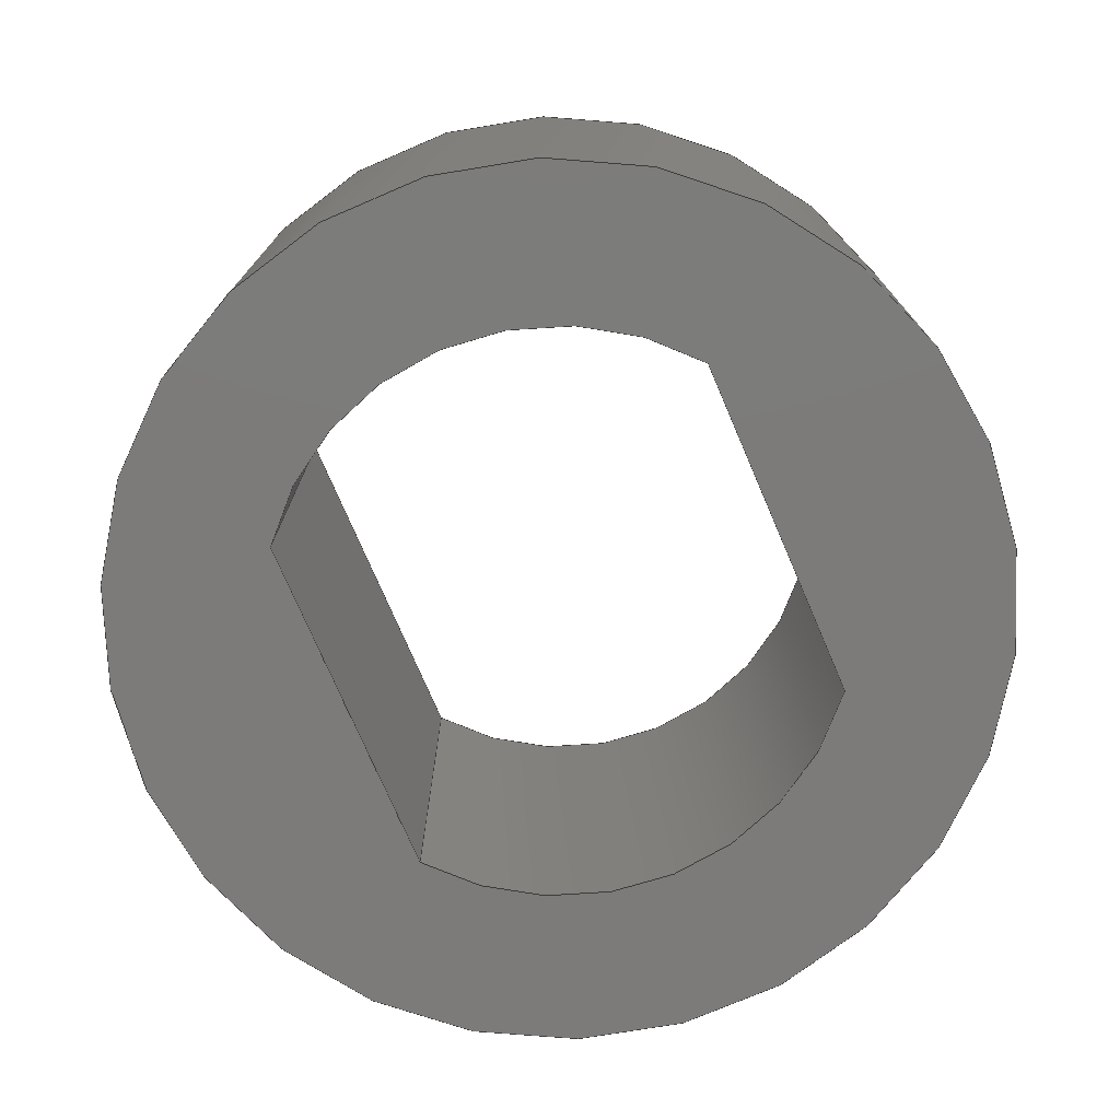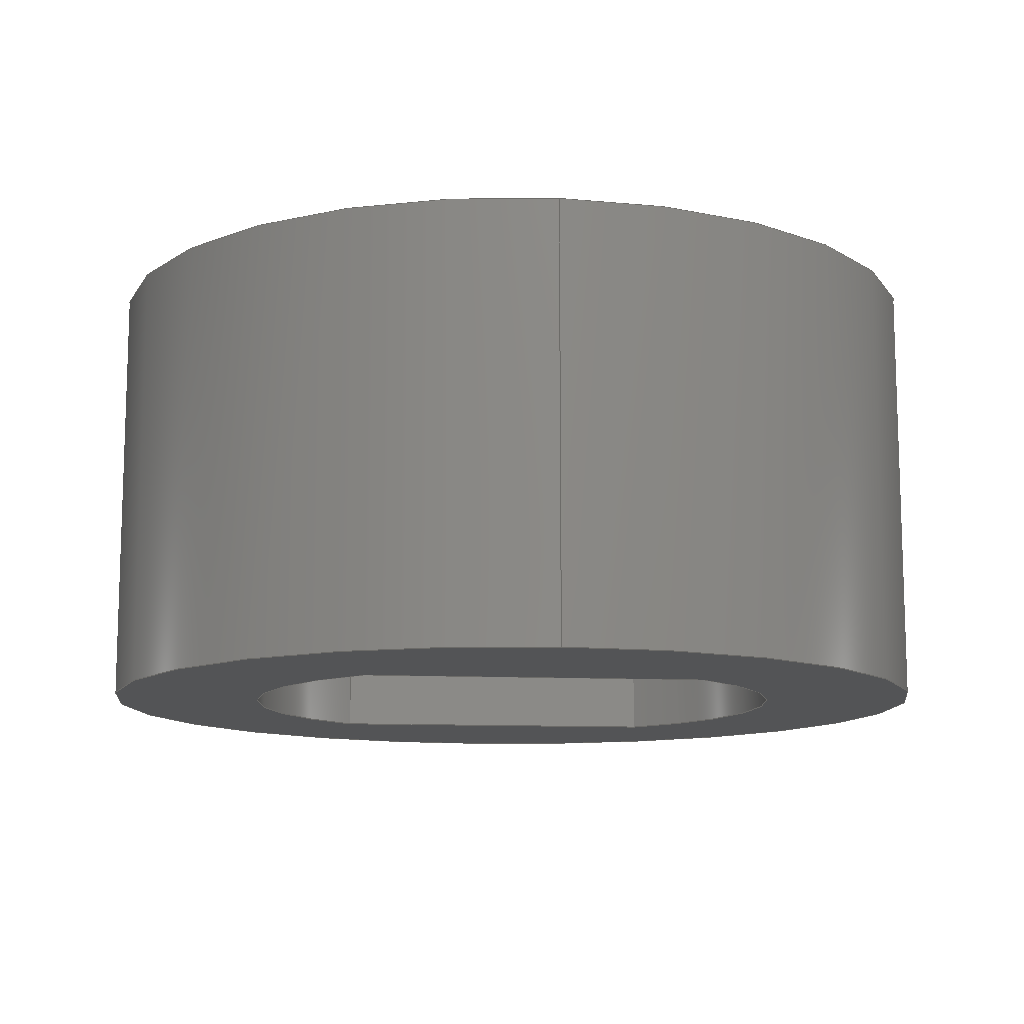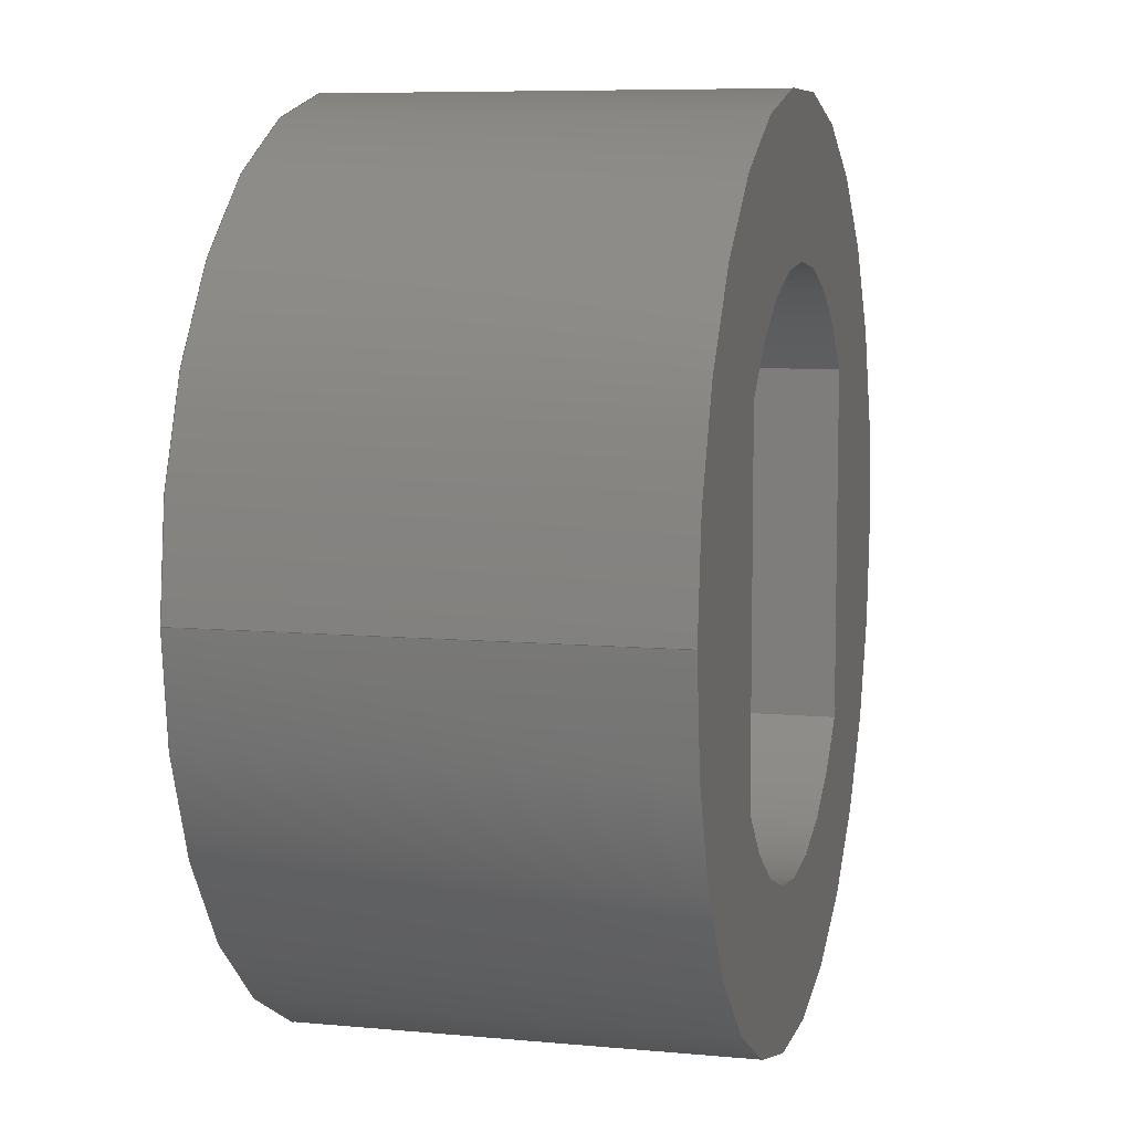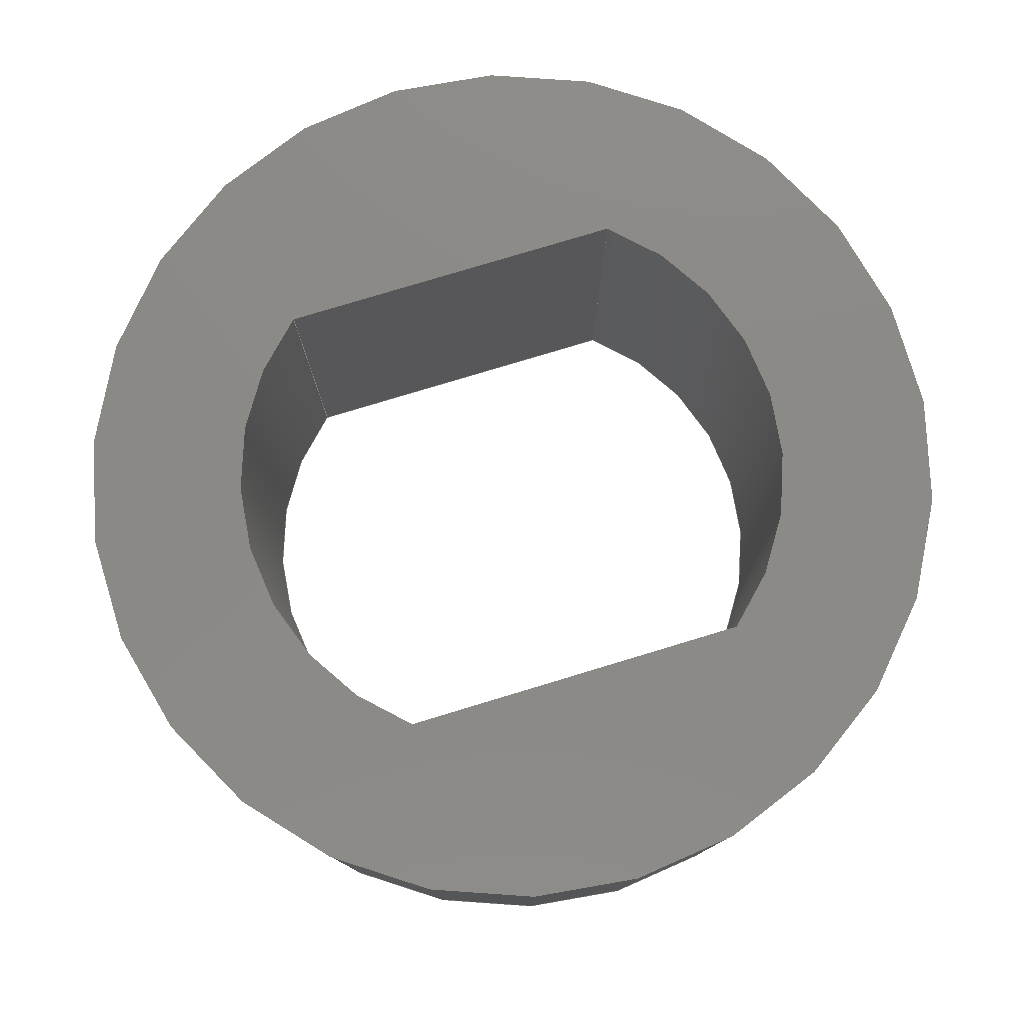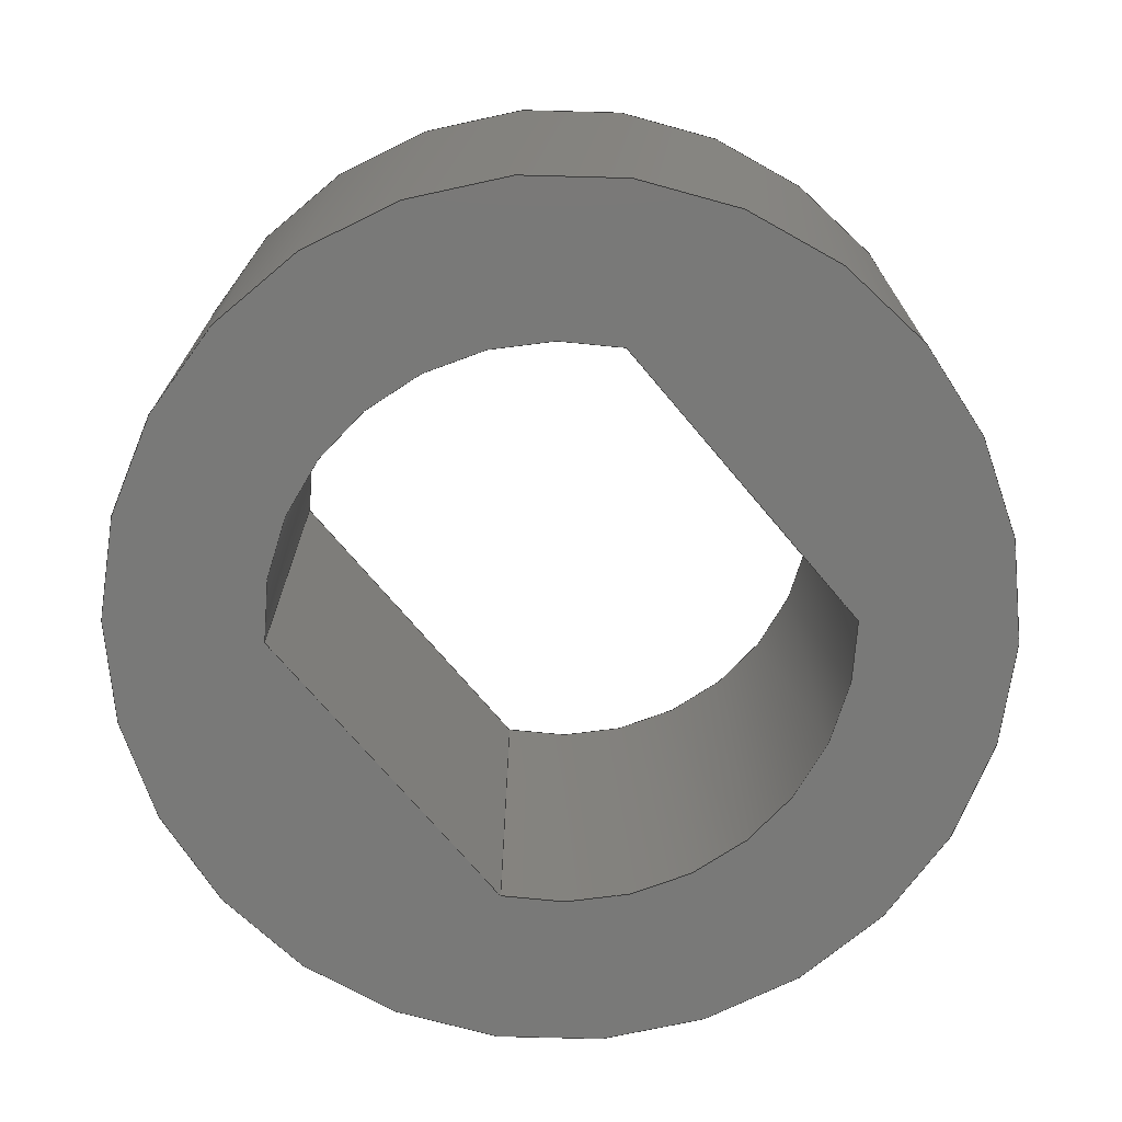
<metadata>
{"format":"step","ext":"step","renderer":"f3d","projection":"perspective","resolution":1024,"background":"white","views":[{"elev":-74.9,"azim":-156.8,"up":"+Z"},{"elev":-11.8,"azim":-96.0,"up":"+Z"},{"elev":7.6,"azim":-75.2,"up":"+Y"},{"elev":78.7,"azim":73.2,"up":"+Z"},{"elev":-72.0,"azim":40.0,"up":"+Z"}]}
</metadata>
<code>
ISO-10303-21;
DATA;
#1=MECHANICAL_DESIGN_GEOMETRIC_PRESENTATION_REPRESENTATION('',(#4),#217);
#2=SHAPE_REPRESENTATION_RELATIONSHIP('SRR','None',#224,#3);
#3=ADVANCED_BREP_SHAPE_REPRESENTATION('',(#5),#216);
#4=STYLED_ITEM('',(#233),#5);
#5=MANIFOLD_SOLID_BREP('Body1',#117);
#6=FACE_BOUND('',#30,.T.);
#7=FACE_BOUND('',#32,.T.);
#8=CIRCLE('',#133,0.405);
#9=CIRCLE('',#134,0.405);
#10=CIRCLE('',#137,0.405);
#11=CIRCLE('',#138,0.405);
#12=CIRCLE('',#140,0.625);
#13=CIRCLE('',#141,0.625);
#14=CYLINDRICAL_SURFACE('',#132,0.405);
#15=CYLINDRICAL_SURFACE('',#136,0.405);
#16=CYLINDRICAL_SURFACE('',#139,0.625);
#17=FACE_OUTER_BOUND('',#24,.T.);
#18=FACE_OUTER_BOUND('',#25,.T.);
#19=FACE_OUTER_BOUND('',#26,.T.);
#20=FACE_OUTER_BOUND('',#27,.T.);
#21=FACE_OUTER_BOUND('',#28,.T.);
#22=FACE_OUTER_BOUND('',#29,.T.);
#23=FACE_OUTER_BOUND('',#31,.T.);
#24=EDGE_LOOP('',(#76,#77,#78,#79));
#25=EDGE_LOOP('',(#80,#81,#82,#83));
#26=EDGE_LOOP('',(#84,#85,#86,#87));
#27=EDGE_LOOP('',(#88,#89,#90,#91));
#28=EDGE_LOOP('',(#92,#93,#94,#95));
#29=EDGE_LOOP('',(#96));
#30=EDGE_LOOP('',(#97,#98,#99,#100));
#31=EDGE_LOOP('',(#101));
#32=EDGE_LOOP('',(#102,#103,#104,#105));
#33=LINE('',#185,#42);
#34=LINE('',#187,#43);
#35=LINE('',#189,#44);
#36=LINE('',#190,#45);
#37=LINE('',#196,#46);
#38=LINE('',#199,#47);
#39=LINE('',#201,#48);
#40=LINE('',#202,#49);
#41=LINE('',#210,#50);
#42=VECTOR('',#148,1);
#43=VECTOR('',#149,1);
#44=VECTOR('',#150,1);
#45=VECTOR('',#151,1);
#46=VECTOR('',#158,1);
#47=VECTOR('',#161,1);
#48=VECTOR('',#162,1);
#49=VECTOR('',#163,1);
#50=VECTOR('',#174,0.625);
#51=VERTEX_POINT('',#183);
#52=VERTEX_POINT('',#184);
#53=VERTEX_POINT('',#186);
#54=VERTEX_POINT('',#188);
#55=VERTEX_POINT('',#192);
#56=VERTEX_POINT('',#194);
#57=VERTEX_POINT('',#198);
#58=VERTEX_POINT('',#200);
#59=VERTEX_POINT('',#207);
#60=VERTEX_POINT('',#209);
#61=EDGE_CURVE('',#51,#52,#33,.T.);
#62=EDGE_CURVE('',#53,#51,#34,.T.);
#63=EDGE_CURVE('',#54,#53,#35,.T.);
#64=EDGE_CURVE('',#54,#52,#36,.T.);
#65=EDGE_CURVE('',#52,#55,#8,.T.);
#66=EDGE_CURVE('',#56,#54,#9,.T.);
#67=EDGE_CURVE('',#56,#55,#37,.T.);
#68=EDGE_CURVE('',#55,#57,#38,.T.);
#69=EDGE_CURVE('',#58,#56,#39,.T.);
#70=EDGE_CURVE('',#58,#57,#40,.T.);
#71=EDGE_CURVE('',#57,#51,#10,.T.);
#72=EDGE_CURVE('',#53,#58,#11,.T.);
#73=EDGE_CURVE('',#59,#59,#12,.T.);
#74=EDGE_CURVE('',#59,#60,#41,.T.);
#75=EDGE_CURVE('',#60,#60,#13,.T.);
#76=ORIENTED_EDGE('',*,*,#61,.F.);
#77=ORIENTED_EDGE('',*,*,#62,.F.);
#78=ORIENTED_EDGE('',*,*,#63,.F.);
#79=ORIENTED_EDGE('',*,*,#64,.T.);
#80=ORIENTED_EDGE('',*,*,#65,.F.);
#81=ORIENTED_EDGE('',*,*,#64,.F.);
#82=ORIENTED_EDGE('',*,*,#66,.F.);
#83=ORIENTED_EDGE('',*,*,#67,.T.);
#84=ORIENTED_EDGE('',*,*,#68,.F.);
#85=ORIENTED_EDGE('',*,*,#67,.F.);
#86=ORIENTED_EDGE('',*,*,#69,.F.);
#87=ORIENTED_EDGE('',*,*,#70,.T.);
#88=ORIENTED_EDGE('',*,*,#71,.F.);
#89=ORIENTED_EDGE('',*,*,#70,.F.);
#90=ORIENTED_EDGE('',*,*,#72,.F.);
#91=ORIENTED_EDGE('',*,*,#62,.T.);
#92=ORIENTED_EDGE('',*,*,#73,.F.);
#93=ORIENTED_EDGE('',*,*,#74,.T.);
#94=ORIENTED_EDGE('',*,*,#75,.T.);
#95=ORIENTED_EDGE('',*,*,#74,.F.);
#96=ORIENTED_EDGE('',*,*,#73,.T.);
#97=ORIENTED_EDGE('',*,*,#69,.T.);
#98=ORIENTED_EDGE('',*,*,#66,.T.);
#99=ORIENTED_EDGE('',*,*,#63,.T.);
#100=ORIENTED_EDGE('',*,*,#72,.T.);
#101=ORIENTED_EDGE('',*,*,#75,.F.);
#102=ORIENTED_EDGE('',*,*,#68,.T.);
#103=ORIENTED_EDGE('',*,*,#71,.T.);
#104=ORIENTED_EDGE('',*,*,#61,.T.);
#105=ORIENTED_EDGE('',*,*,#65,.T.);
#106=PLANE('',#131);
#107=PLANE('',#135);
#108=PLANE('',#142);
#109=PLANE('',#143);
#110=ADVANCED_FACE('',(#17),#106,.F.);
#111=ADVANCED_FACE('',(#18),#14,.F.);
#112=ADVANCED_FACE('',(#19),#107,.F.);
#113=ADVANCED_FACE('',(#20),#15,.F.);
#114=ADVANCED_FACE('',(#21),#16,.T.);
#115=ADVANCED_FACE('',(#22,#6),#108,.T.);
#116=ADVANCED_FACE('',(#23,#7),#109,.F.);
#117=CLOSED_SHELL('',(#110,#111,#112,#113,#114,#115,#116));
#118=DERIVED_UNIT_ELEMENT(#120,1);
#119=DERIVED_UNIT_ELEMENT(#219,3);
#120=(
MASS_UNIT()
NAMED_UNIT(*)
SI_UNIT(.KILO.,.GRAM.)
);
#121=DERIVED_UNIT((#118,#119));
#122=MEASURE_REPRESENTATION_ITEM('density measure',
POSITIVE_RATIO_MEASURE(7850),#121);
#123=PROPERTY_DEFINITION_REPRESENTATION(#128,#125);
#124=PROPERTY_DEFINITION_REPRESENTATION(#129,#126);
#125=REPRESENTATION('material name',(#127),#216);
#126=REPRESENTATION('density',(#122),#216);
#127=DESCRIPTIVE_REPRESENTATION_ITEM('Steel','Steel');
#128=PROPERTY_DEFINITION('material property','material name',#226);
#129=PROPERTY_DEFINITION('material property','density of part',#226);
#130=AXIS2_PLACEMENT_3D('placement',#181,#144,#145);
#131=AXIS2_PLACEMENT_3D('',#182,#146,#147);
#132=AXIS2_PLACEMENT_3D('',#191,#152,#153);
#133=AXIS2_PLACEMENT_3D('',#193,#154,#155);
#134=AXIS2_PLACEMENT_3D('',#195,#156,#157);
#135=AXIS2_PLACEMENT_3D('',#197,#159,#160);
#136=AXIS2_PLACEMENT_3D('',#203,#164,#165);
#137=AXIS2_PLACEMENT_3D('',#204,#166,#167);
#138=AXIS2_PLACEMENT_3D('',#205,#168,#169);
#139=AXIS2_PLACEMENT_3D('',#206,#170,#171);
#140=AXIS2_PLACEMENT_3D('',#208,#172,#173);
#141=AXIS2_PLACEMENT_3D('',#211,#175,#176);
#142=AXIS2_PLACEMENT_3D('',#212,#177,#178);
#143=AXIS2_PLACEMENT_3D('',#213,#179,#180);
#144=DIRECTION('axis',(0,0,1));
#145=DIRECTION('refdir',(1,0,0));
#146=DIRECTION('center_axis',(-1,2.236e-16,0));
#147=DIRECTION('ref_axis',(2.236e-16,1,0));
#148=DIRECTION('',(-2.236e-16,-1,0));
#149=DIRECTION('',(0,0,-1));
#150=DIRECTION('',(2.236e-16,1,0));
#151=DIRECTION('',(0,0,-1));
#152=DIRECTION('center_axis',(0,0,-1));
#153=DIRECTION('ref_axis',(-0.7901,-0.6129,0));
#154=DIRECTION('center_axis',(0,0,1));
#155=DIRECTION('ref_axis',(-0.7901,-0.6129,0));
#156=DIRECTION('center_axis',(0,0,-1));
#157=DIRECTION('ref_axis',(-0.7901,-0.6129,0));
#158=DIRECTION('',(0,0,-1));
#159=DIRECTION('center_axis',(1,0,0));
#160=DIRECTION('ref_axis',(0,-1,0));
#161=DIRECTION('',(0,1,0));
#162=DIRECTION('',(0,-1,0));
#163=DIRECTION('',(0,0,-1));
#164=DIRECTION('center_axis',(0,0,-1));
#165=DIRECTION('ref_axis',(0.7901,0.6129,0));
#166=DIRECTION('center_axis',(0,0,1));
#167=DIRECTION('ref_axis',(0.7901,0.6129,0));
#168=DIRECTION('center_axis',(0,0,-1));
#169=DIRECTION('ref_axis',(0.7901,0.6129,0));
#170=DIRECTION('center_axis',(0,0,1));
#171=DIRECTION('ref_axis',(1,0,0));
#172=DIRECTION('center_axis',(0,0,1));
#173=DIRECTION('ref_axis',(1,0,0));
#174=DIRECTION('',(0,0,-1));
#175=DIRECTION('center_axis',(0,0,1));
#176=DIRECTION('ref_axis',(1,0,0));
#177=DIRECTION('center_axis',(0,0,1));
#178=DIRECTION('ref_axis',(1,0,0));
#179=DIRECTION('center_axis',(0,0,1));
#180=DIRECTION('ref_axis',(1,0,0));
#181=CARTESIAN_POINT('',(0,0,0));
#182=CARTESIAN_POINT('Origin',(-0.32,-0.2482,0.625));
#183=CARTESIAN_POINT('',(-0.32,0.2482,0));
#184=CARTESIAN_POINT('',(-0.32,-0.2482,0));
#185=CARTESIAN_POINT('',(-0.32,-0.1241,0));
#186=CARTESIAN_POINT('',(-0.32,0.2482,0.625));
#187=CARTESIAN_POINT('',(-0.32,0.2482,0.625));
#188=CARTESIAN_POINT('',(-0.32,-0.2482,0.625));
#189=CARTESIAN_POINT('',(-0.32,-0.1241,0.625));
#190=CARTESIAN_POINT('',(-0.32,-0.2482,0.625));
#191=CARTESIAN_POINT('Origin',(3.067e-17,1.665e-16,
0.625));
#192=CARTESIAN_POINT('',(0.32,-0.2482,0));
#193=CARTESIAN_POINT('Origin',(3.067e-17,1.665e-16,
0));
#194=CARTESIAN_POINT('',(0.32,-0.2482,0.625));
#195=CARTESIAN_POINT('Origin',(3.067e-17,1.665e-16,
0.625));
#196=CARTESIAN_POINT('',(0.32,-0.2482,0.625));
#197=CARTESIAN_POINT('Origin',(0.32,0.2482,0.625));
#198=CARTESIAN_POINT('',(0.32,0.2482,0));
#199=CARTESIAN_POINT('',(0.32,0.1241,0));
#200=CARTESIAN_POINT('',(0.32,0.2482,0.625));
#201=CARTESIAN_POINT('',(0.32,0.1241,0.625));
#202=CARTESIAN_POINT('',(0.32,0.2482,0.625));
#203=CARTESIAN_POINT('Origin',(-3.067e-17,-5.551e-17,
0.625));
#204=CARTESIAN_POINT('Origin',(-3.067e-17,-5.551e-17,
0));
#205=CARTESIAN_POINT('Origin',(-3.067e-17,-5.551e-17,
0.625));
#206=CARTESIAN_POINT('Origin',(0,0,0));
#207=CARTESIAN_POINT('',(-0.625,-7.654e-17,0.625));
#208=CARTESIAN_POINT('Origin',(0,0,0.625));
#209=CARTESIAN_POINT('',(-0.625,-7.654e-17,0));
#210=CARTESIAN_POINT('',(-0.625,-7.654e-17,0));
#211=CARTESIAN_POINT('Origin',(0,0,0));
#212=CARTESIAN_POINT('Origin',(0,0,0.625));
#213=CARTESIAN_POINT('Origin',(0,0,0));
#214=UNCERTAINTY_MEASURE_WITH_UNIT(LENGTH_MEASURE(0.001),#218,
'DISTANCE_ACCURACY_VALUE',
'Maximum model space distance between geometric entities at asserted c
onnectivities');
#215=UNCERTAINTY_MEASURE_WITH_UNIT(LENGTH_MEASURE(0.001),#218,
'DISTANCE_ACCURACY_VALUE',
'Maximum model space distance between geometric entities at asserted c
onnectivities');
#216=(
GEOMETRIC_REPRESENTATION_CONTEXT(3)
GLOBAL_UNCERTAINTY_ASSIGNED_CONTEXT((#214))
GLOBAL_UNIT_ASSIGNED_CONTEXT((#218,#220,#221))
REPRESENTATION_CONTEXT('','3D')
);
#217=(
GEOMETRIC_REPRESENTATION_CONTEXT(3)
GLOBAL_UNCERTAINTY_ASSIGNED_CONTEXT((#215))
GLOBAL_UNIT_ASSIGNED_CONTEXT((#218,#220,#221))
REPRESENTATION_CONTEXT('','3D')
);
#218=(
LENGTH_UNIT()
NAMED_UNIT(*)
SI_UNIT(.CENTI.,.METRE.)
);
#219=(
LENGTH_UNIT()
NAMED_UNIT(*)
SI_UNIT($,.METRE.)
);
#220=(
NAMED_UNIT(*)
PLANE_ANGLE_UNIT()
SI_UNIT($,.RADIAN.)
);
#221=(
NAMED_UNIT(*)
SI_UNIT($,.STERADIAN.)
SOLID_ANGLE_UNIT()
);
#222=SHAPE_DEFINITION_REPRESENTATION(#223,#224);
#223=PRODUCT_DEFINITION_SHAPE('',$,#226);
#224=SHAPE_REPRESENTATION('',(#130),#216);
#225=PRODUCT_DEFINITION_CONTEXT('part definition',#230,'design');
#226=PRODUCT_DEFINITION('Plasric Crankshaft spacer',
'Plasric Crankshaft spacer v1',#227,#225);
#227=PRODUCT_DEFINITION_FORMATION('',$,#232);
#228=PRODUCT_RELATED_PRODUCT_CATEGORY('Plasric Crankshaft spacer v1',
'Plasric Crankshaft spacer v1',(#232));
#229=APPLICATION_PROTOCOL_DEFINITION('international standard',
'automotive_design',2009,#230);
#230=APPLICATION_CONTEXT(
'Core Data for Automotive Mechanical Design Process');
#231=PRODUCT_CONTEXT('part definition',#230,'mechanical');
#232=PRODUCT('Plasric Crankshaft spacer','Plasric Crankshaft spacer v1',
$,(#231));
#233=PRESENTATION_STYLE_ASSIGNMENT((#234));
#234=SURFACE_STYLE_USAGE(.BOTH.,#235);
#235=SURFACE_SIDE_STYLE('',(#236));
#236=SURFACE_STYLE_FILL_AREA(#237);
#237=FILL_AREA_STYLE('Steel - Satin',(#238));
#238=FILL_AREA_STYLE_COLOUR('Steel - Satin',#239);
#239=COLOUR_RGB('Steel - Satin',0.6275,0.6275,0.6275);
ENDSEC;
END-ISO-10303-21;

</code>
